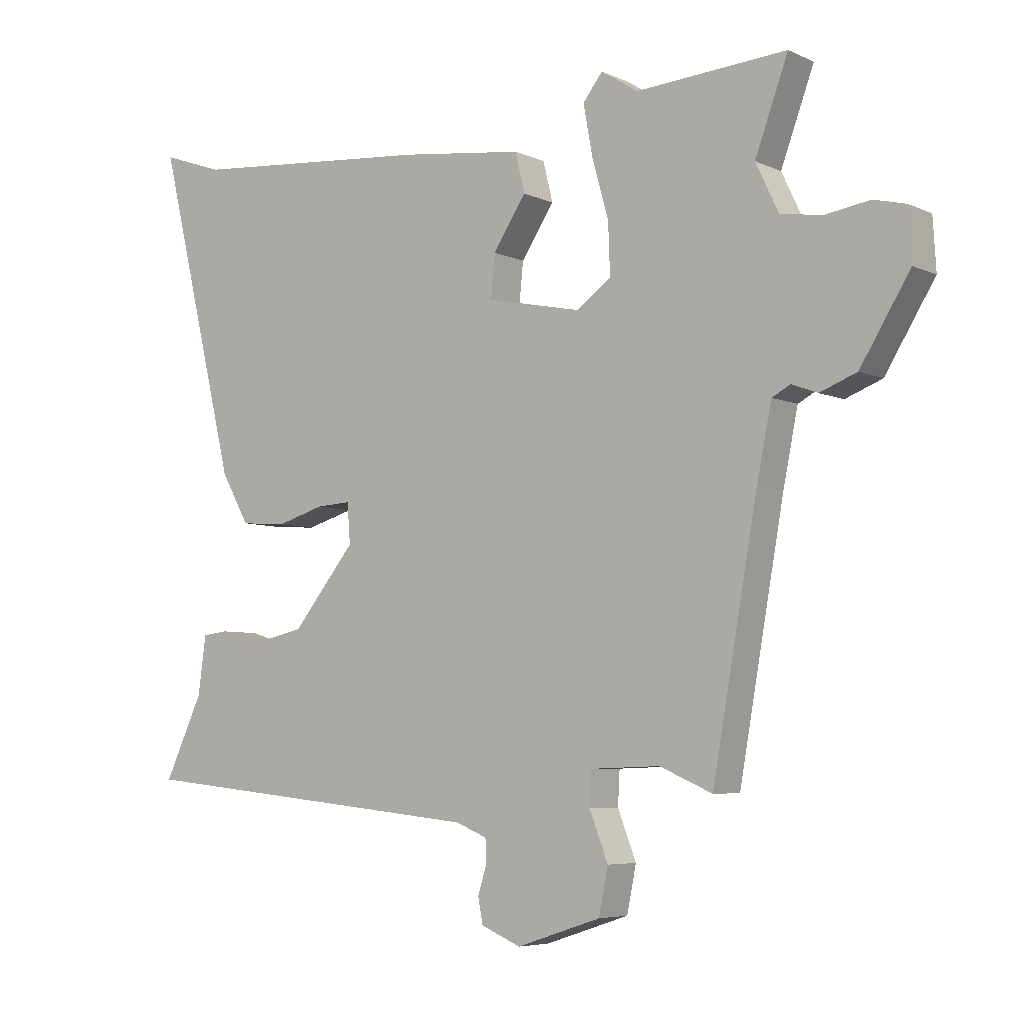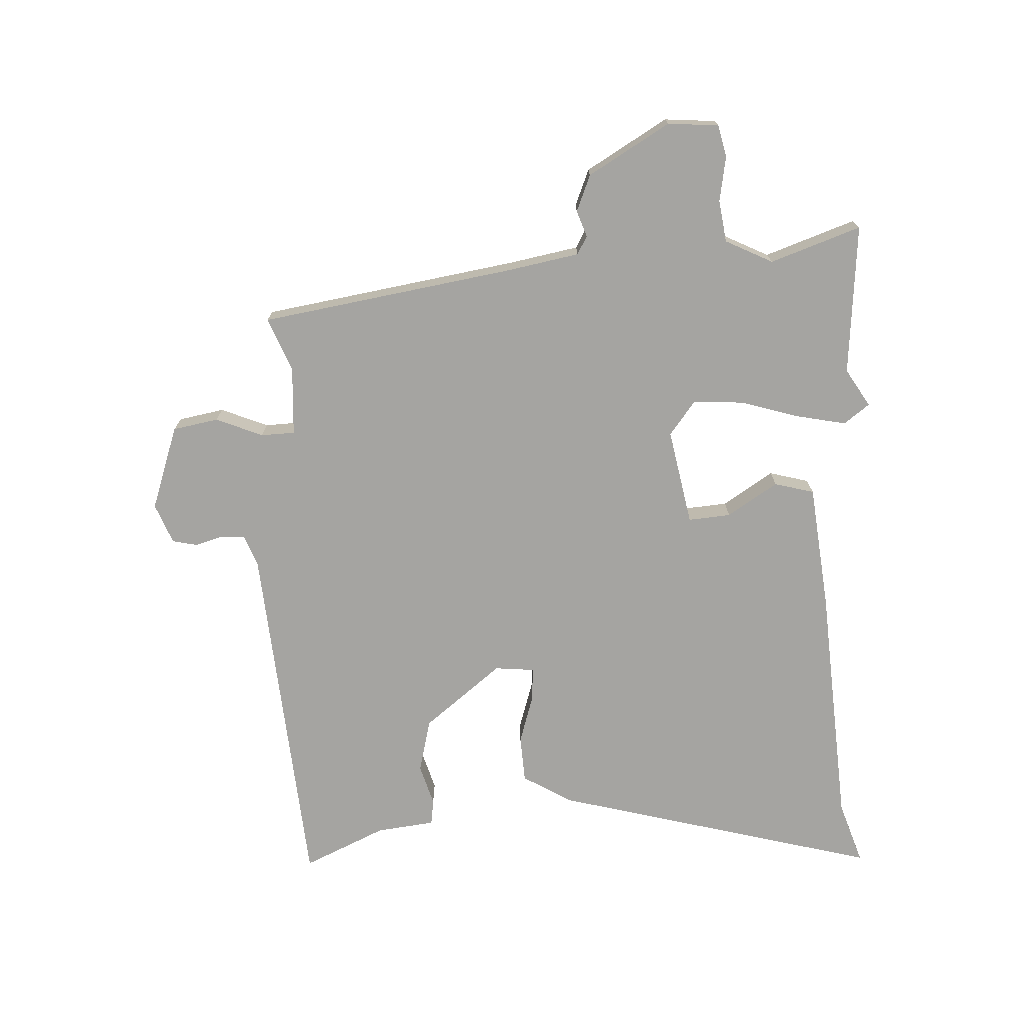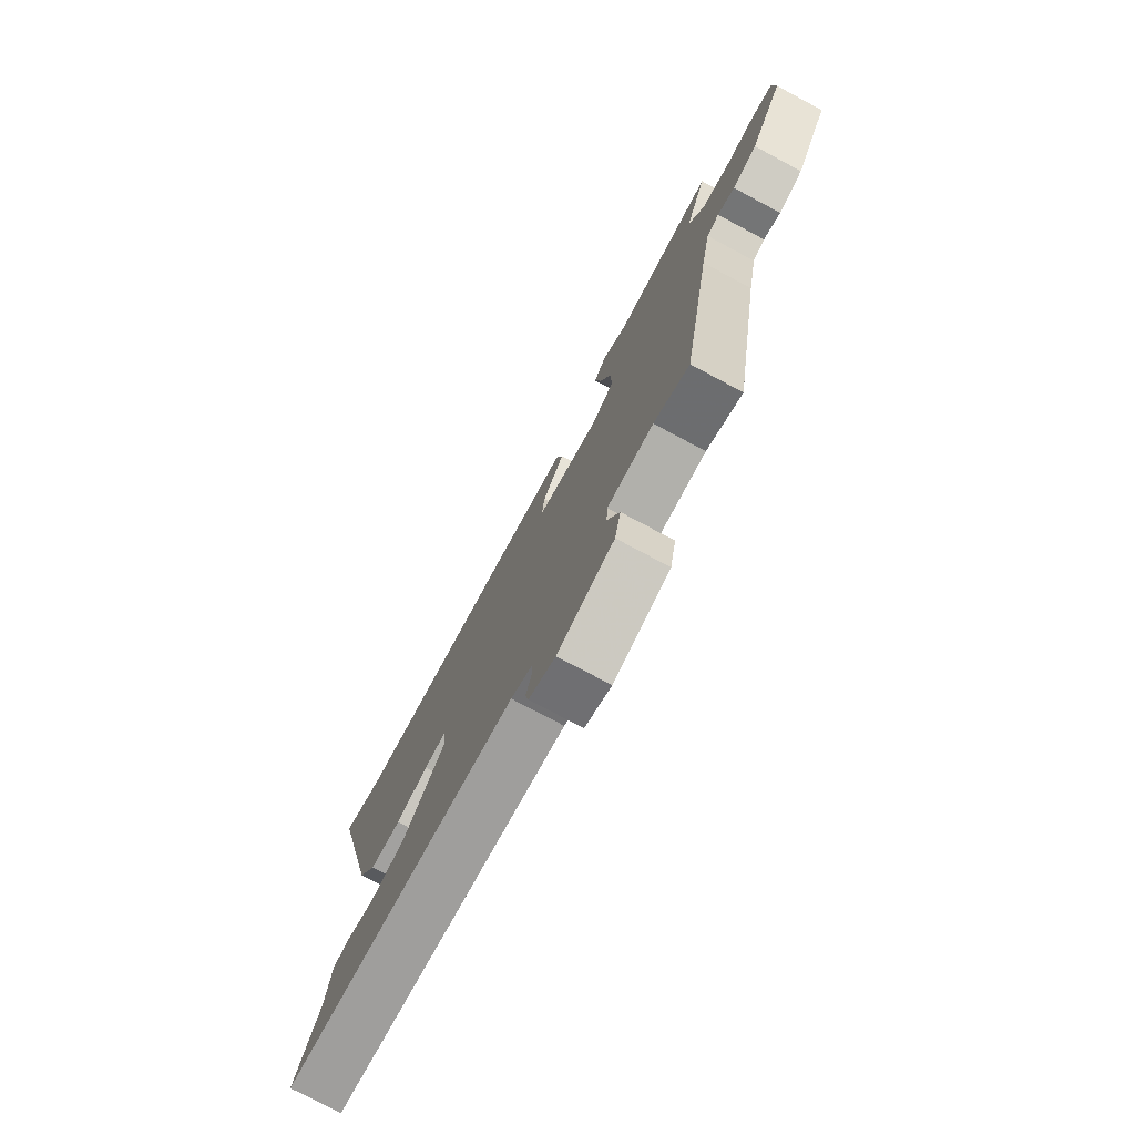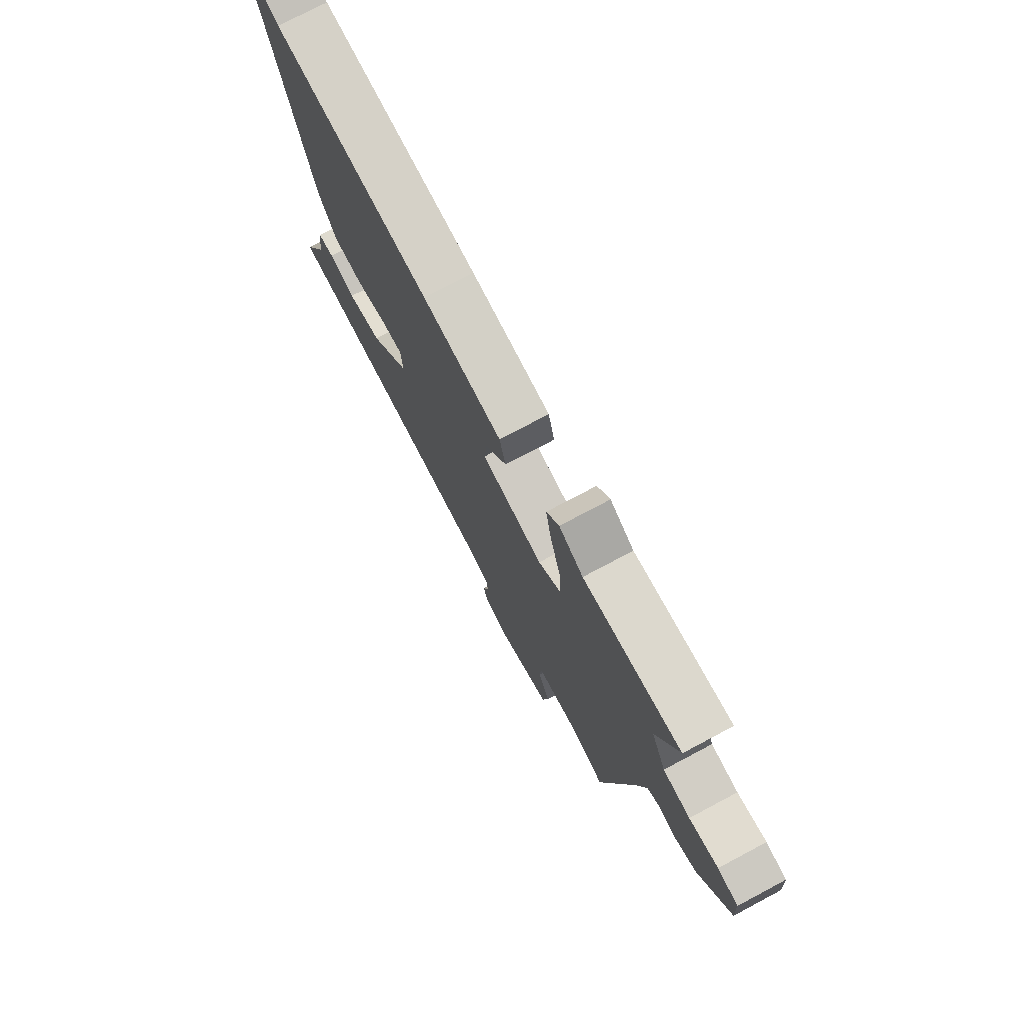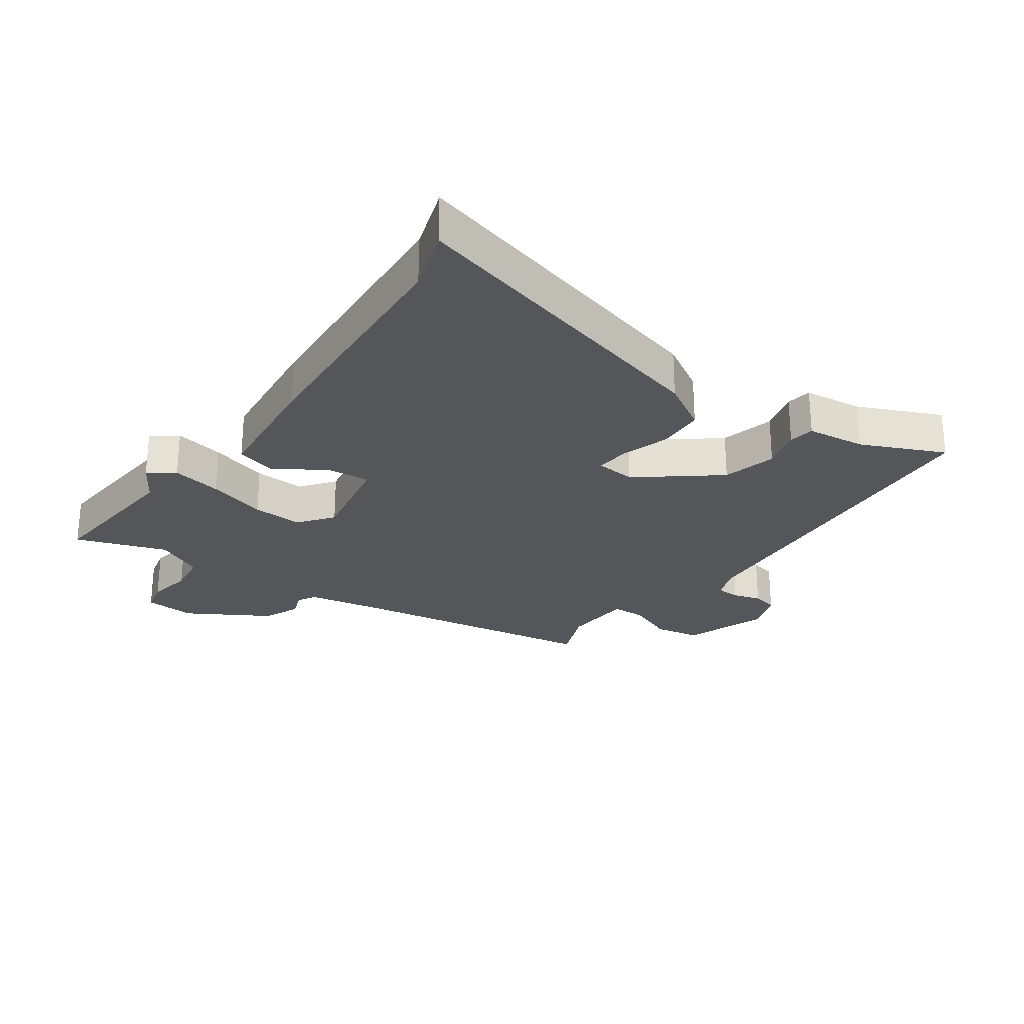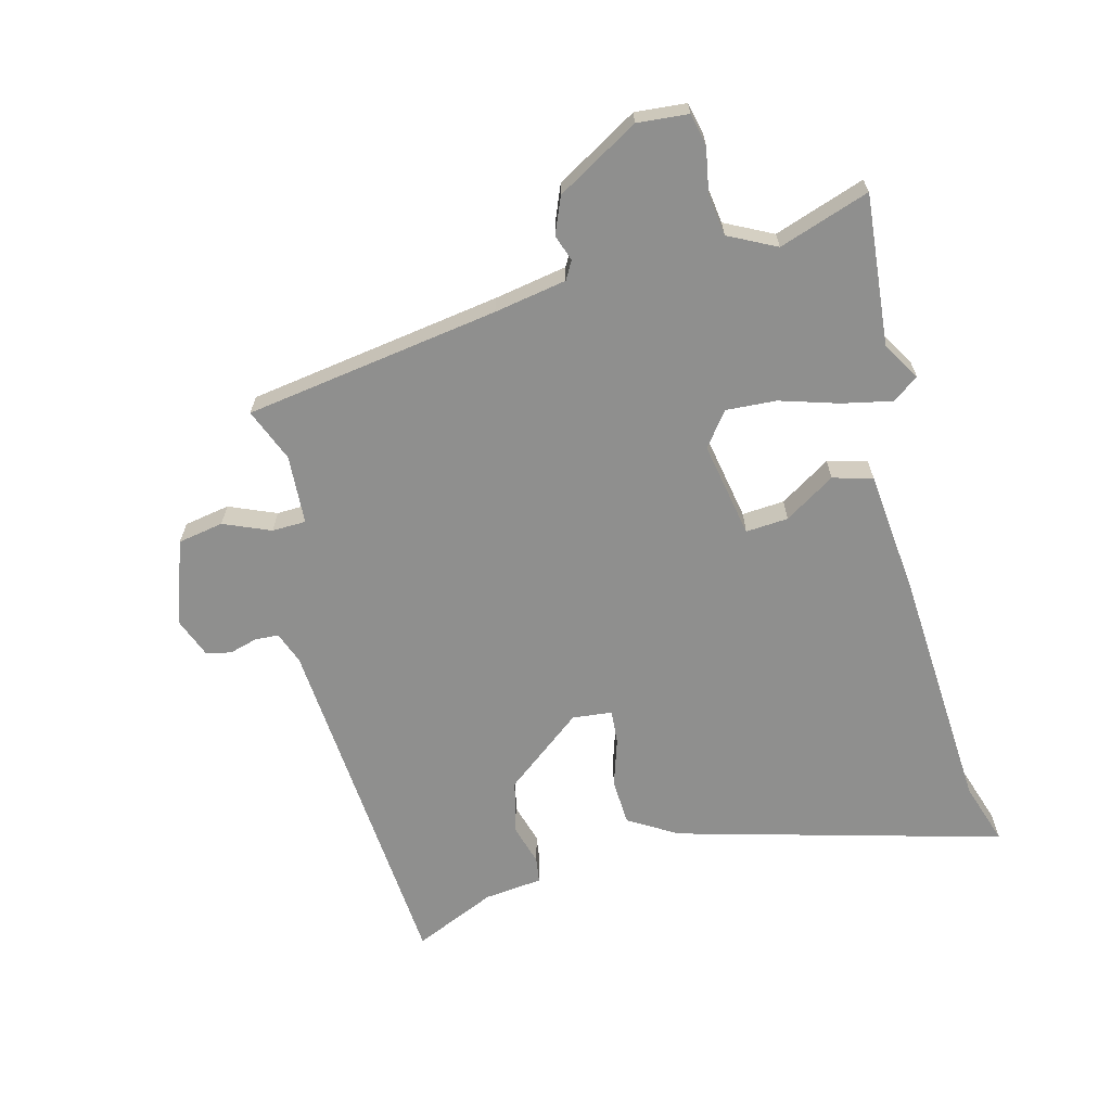
<metadata>
{"format":"obj","ext":"obj","renderer":"f3d","projection":"perspective","resolution":1024,"background":"white","views":[{"elev":-5.8,"azim":-143.3,"up":"+Z"},{"elev":-73.2,"azim":-88.4,"up":"+Y"},{"elev":-76.5,"azim":-118.1,"up":"+Z"},{"elev":75.2,"azim":-118.0,"up":"+Z"},{"elev":-25.9,"azim":53.4,"up":"+Y"},{"elev":-65.3,"azim":-76.9,"up":"+Y"}]}
</metadata>
<code>
v -0.577 0.07 0.505
v -0.331 0.07 0.489
v -0.27 0.07 0.528
v -0.238 0.07 0.487
v -0.253 0.07 0.405
v -0.28 0.07 0.309
v -0.283 0.07 0.227
v -0.227 0.07 0.186
v -0.071 0.07 0.219
v -0.078 0.07 0.288
v -0.132 0.07 0.369
v -0.116 0.07 0.434
v 0.086 0.07 0.46
v 0.489 0.07 0.496
v 0.591 0.07 0.532
v 0.46 0.07 -0.002
v 0.414 0.07 -0.083
v 0.338 0.07 -0.089
v 0.259 0.07 -0.066
v 0.203 0.07 -0.063
v 0.198 0.07 -0.128
v 0.301 0.07 -0.253
v 0.389 0.07 -0.273
v 0.456 0.07 -0.252
v 0.498 0.07 -0.257
v 0.511 0.07 -0.352
v 0.574 0.07 -0.485
v -0.01 0.07 -0.544
v -0.062 0.07 -0.565
v -0.063 0.07 -0.604
v -0.049 0.07 -0.649
v -0.057 0.07 -0.69
v -0.122 0.07 -0.717
v -0.26 0.07 -0.672
v -0.275 0.07 -0.598
v -0.245 0.07 -0.521
v -0.248 0.07 -0.466
v -0.361 0.07 -0.462
v -0.447 0.07 -0.499
v -0.521 0.07 -0.086
v -0.545 0.07 0.031
v -0.575 0.07 0.047
v -0.617 0.07 0.031
v -0.677 0.07 0.054
v -0.758 0.07 0.185
v -0.753 0.07 0.268
v -0.701 0.07 0.281
v -0.628 0.07 0.27
v -0.56 0.07 0.281
v -0.523 0.07 0.359
v -0.577 0 0.505
v -0.331 0 0.489
v -0.27 0 0.528
v -0.238 0 0.487
v -0.253 0 0.405
v -0.28 0 0.309
v -0.283 0 0.227
v -0.227 0 0.186
v -0.071 0 0.219
v -0.078 0 0.288
v -0.132 0 0.369
v -0.116 0 0.434
v 0.086 0 0.46
v 0.489 0 0.496
v 0.591 0 0.532
v 0.46 0 -0.002
v 0.414 0 -0.083
v 0.338 0 -0.089
v 0.259 0 -0.066
v 0.203 0 -0.063
v 0.198 0 -0.128
v 0.301 0 -0.253
v 0.389 0 -0.273
v 0.456 0 -0.252
v 0.498 0 -0.257
v 0.511 0 -0.352
v 0.574 0 -0.485
v -0.01 0 -0.544
v -0.062 0 -0.565
v -0.063 0 -0.604
v -0.049 0 -0.649
v -0.057 0 -0.69
v -0.122 0 -0.717
v -0.26 0 -0.672
v -0.275 0 -0.598
v -0.245 0 -0.521
v -0.248 0 -0.466
v -0.361 0 -0.462
v -0.447 0 -0.499
v -0.521 0 -0.086
v -0.545 0 0.031
v -0.575 0 0.047
v -0.617 0 0.031
v -0.677 0 0.054
v -0.758 0 0.185
v -0.753 0 0.268
v -0.701 0 0.281
v -0.628 0 0.27
v -0.56 0 0.281
v -0.523 0 0.359
f 46 47 48
f 45 46 48
f 44 45 48
f 43 44 48
f 42 43 48
f 41 42 48 49
f 40 41 49 50
f 38 39 40 50
f 34 35 36
f 33 34 36
f 32 33 36
f 31 32 36
f 30 31 36
f 29 30 36 37
f 28 29 37
f 26 27 28 37
f 23 24 25 26
f 26 37 38
f 23 26 38
f 22 23 38
f 17 18 19
f 16 17 19
f 15 16 19
f 14 15 19
f 14 19 20
f 13 14 20
f 12 13 20
f 11 12 20
f 10 11 20
f 9 10 20 21
f 4 5 6
f 3 4 6
f 2 3 6
f 2 6 7
f 1 2 7
f 50 1 7
f 50 7 8
f 38 50 8
f 22 38 8
f 21 22 8
f 8 9 21
f 98 97 96
f 98 96 95
f 98 95 94
f 98 94 93
f 98 93 92
f 99 98 92 91
f 100 99 91 90
f 100 90 89 88
f 86 85 84
f 86 84 83
f 86 83 82
f 86 82 81
f 86 81 80
f 87 86 80 79
f 87 79 78
f 87 78 77 76
f 76 75 74 73
f 88 87 76
f 88 76 73
f 88 73 72
f 69 68 67
f 69 67 66
f 69 66 65
f 69 65 64
f 70 69 64
f 70 64 63
f 70 63 62
f 70 62 61
f 70 61 60
f 71 70 60 59
f 56 55 54
f 56 54 53
f 56 53 52
f 57 56 52
f 57 52 51
f 57 51 100
f 58 57 100
f 58 100 88
f 58 88 72
f 58 72 71
f 71 59 58
f 1 51 52 2
f 2 52 53 3
f 3 53 54 4
f 4 54 55 5
f 5 55 56 6
f 6 56 57 7
f 7 57 58 8
f 8 58 59 9
f 9 59 60 10
f 10 60 61 11
f 11 61 62 12
f 12 62 63 13
f 13 63 64 14
f 14 64 65 15
f 15 65 66 16
f 16 66 67 17
f 17 67 68 18
f 18 68 69 19
f 19 69 70 20
f 20 70 71 21
f 21 71 72 22
f 22 72 73 23
f 23 73 74 24
f 24 74 75 25
f 25 75 76 26
f 26 76 77 27
f 27 77 78 28
f 28 78 79 29
f 29 79 80 30
f 30 80 81 31
f 31 81 82 32
f 32 82 83 33
f 33 83 84 34
f 34 84 85 35
f 35 85 86 36
f 36 86 87 37
f 37 87 88 38
f 38 88 89 39
f 39 89 90 40
f 40 90 91 41
f 41 91 92 42
f 42 92 93 43
f 43 93 94 44
f 44 94 95 45
f 45 95 96 46
f 46 96 97 47
f 47 97 98 48
f 48 98 99 49
f 49 99 100 50
f 50 100 51 1

</code>
